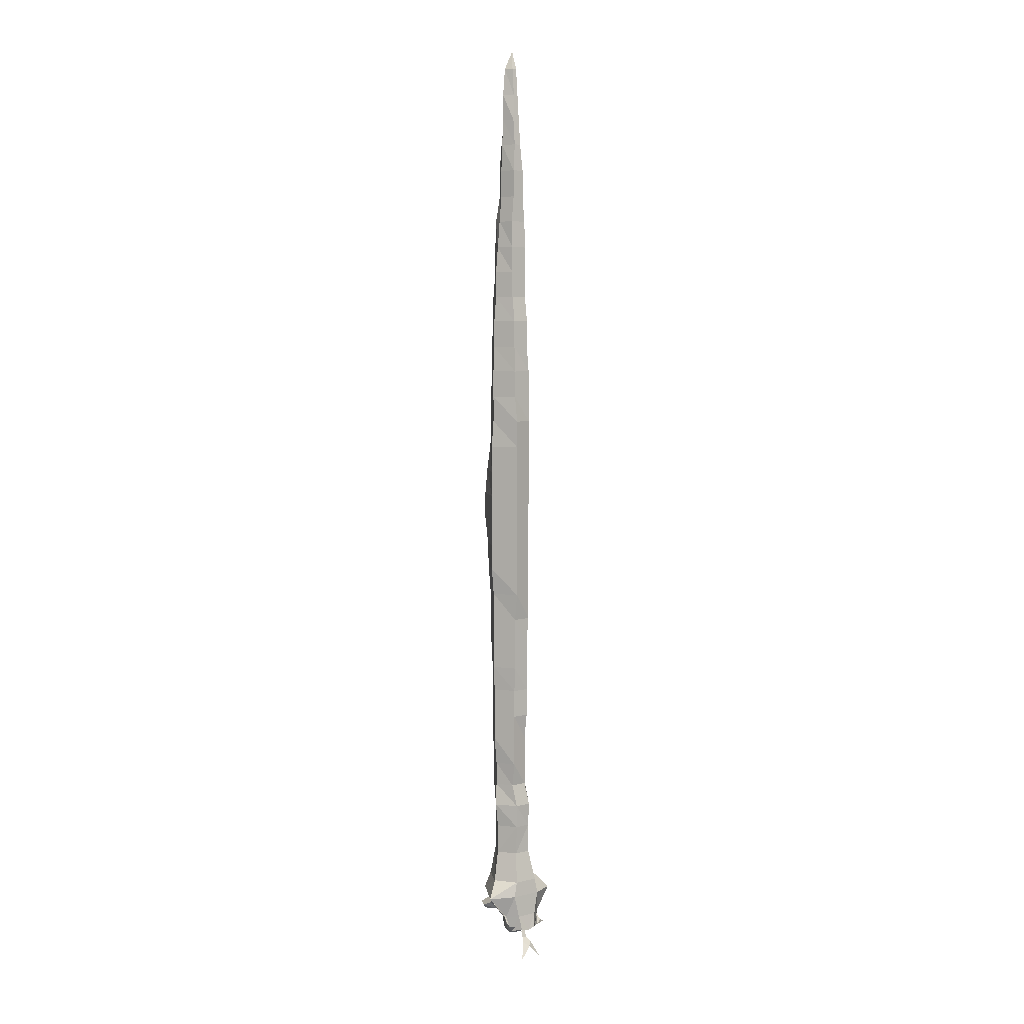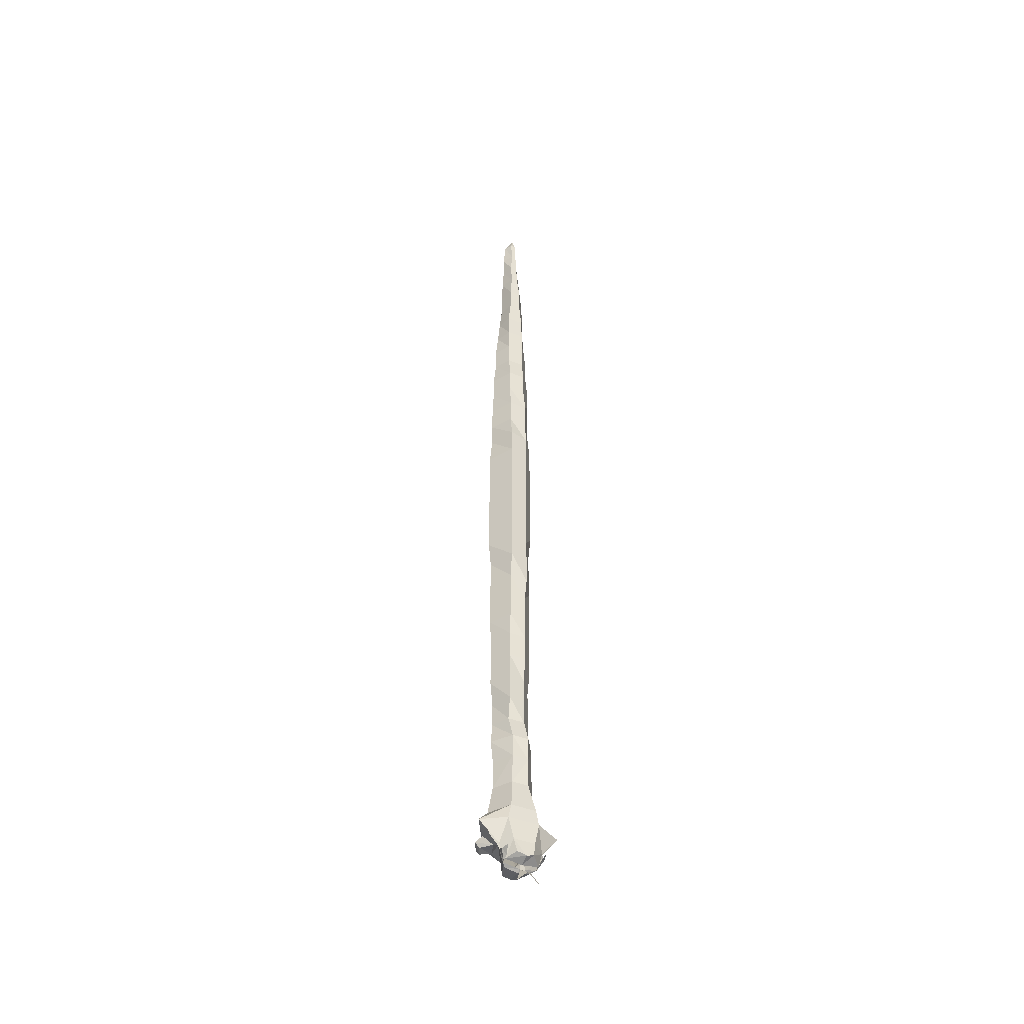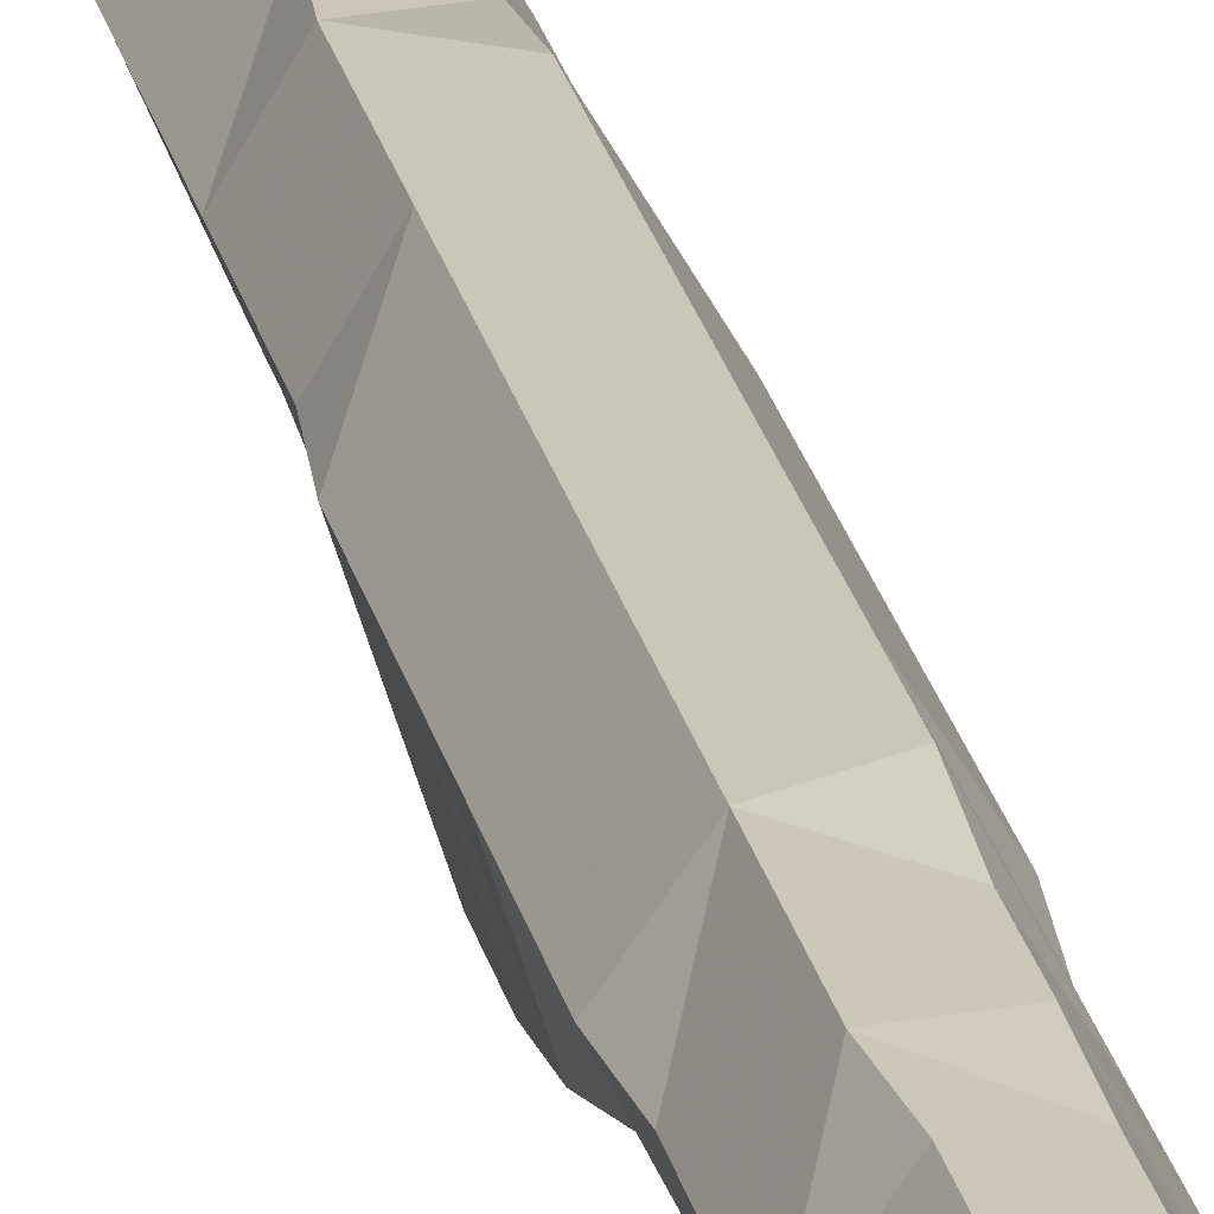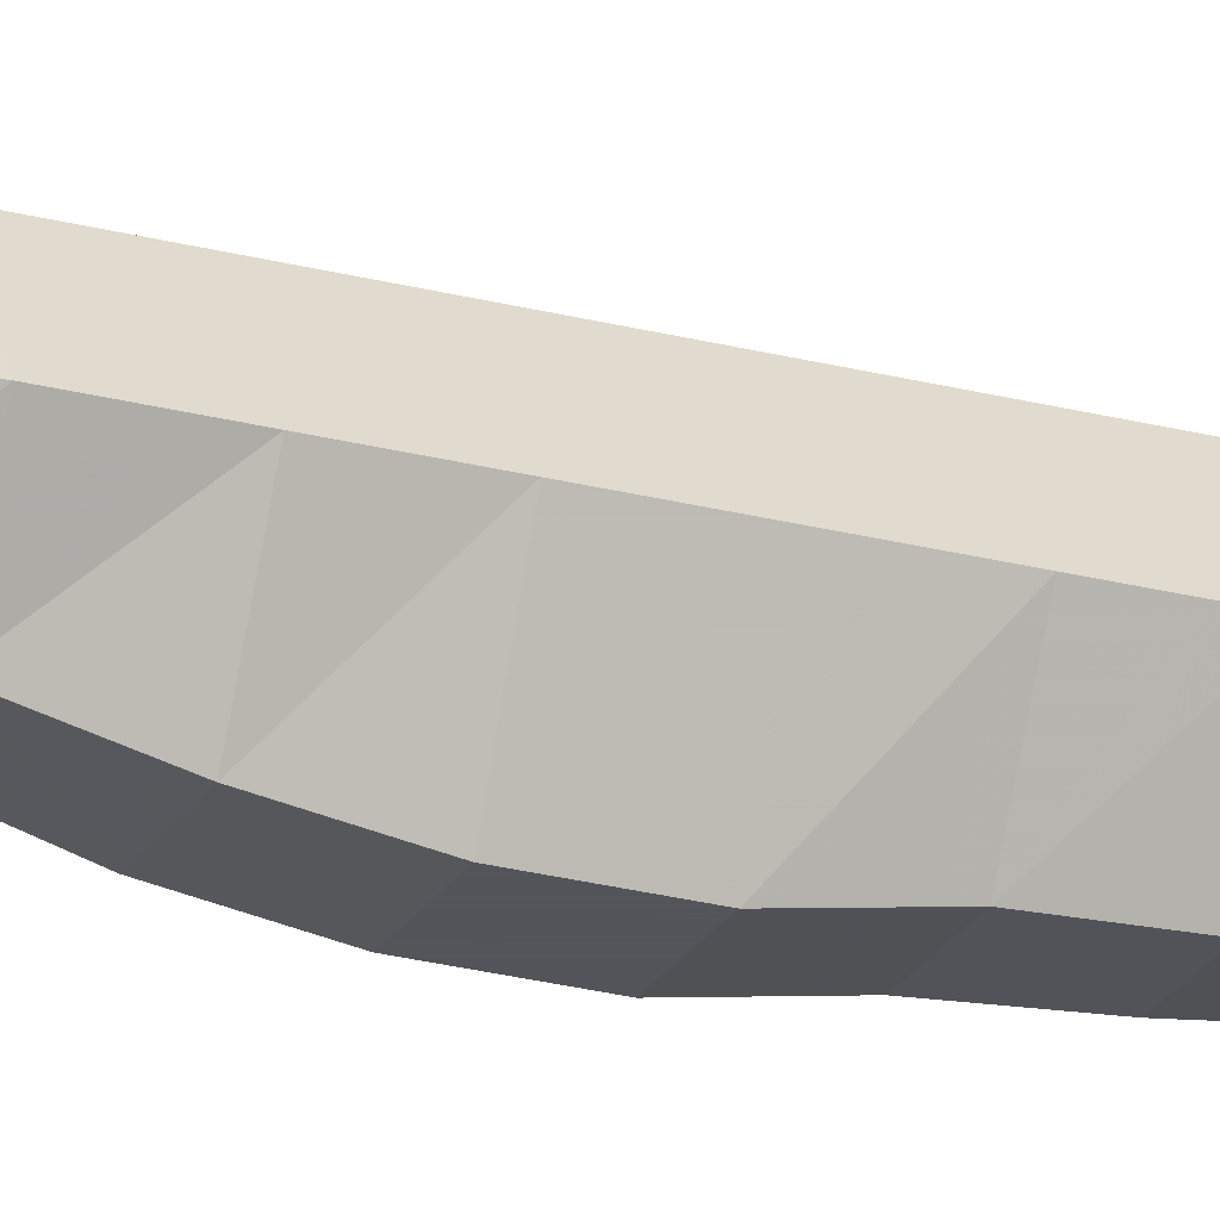
<metadata>
{"format":"obj","ext":"obj","renderer":"f3d","projection":"perspective","resolution":1024,"background":"white","views":[{"elev":5.7,"azim":143.4,"up":"+Z"},{"elev":-44.9,"azim":155.1,"up":"+Z"},{"elev":21.4,"azim":-10.8,"up":"+Y"},{"elev":-23.9,"azim":66.0,"up":"+Y"}]}
</metadata>
<code>
v 0.1094 0.02344 -3.375
v -0.09375 0.02344 -3.375
v -0.07812 0.01562 -3.273
v 0.08594 0.01562 -3.273
v 0.2656 -0.0625 -3.383
v 0.1406 -0.03906 -3.531
v 0.07812 0.03125 -3.523
v -0.0625 0.03125 -3.523
v -0.1406 -0.03906 -3.531
v -0.2578 -0.0625 -3.383
v -0.1641 -0.125 -3.273
v -0.04688 -0.02344 -3.07
v 0.0625 -0.02344 -3.07
v 0.1406 -0.1406 -3.07
v 0.1797 -0.125 -3.273
v 0.1094 -0.3438 -3.383
v 0.125 -0.25 -3.43
v 0.2031 -0.1406 -3.438
v 0.1406 -0.05469 -3.539
v 0.1406 -0.125 -3.492
v 0.1094 -0.2188 -3.492
v 0.04688 -0.2188 -3.539
v 0.05469 -0.1797 -3.656
v 0.1094 -0.05469 -3.648
v 0.1094 -0.03906 -3.648
v 0.1406 -0.03906 -3.57
v 0.1406 0 -3.594
v 0.1094 0 -3.625
v 0.125 0.05469 -3.586
v 0.2031 -0.1875 -3.492
v 0.1797 -0.2422 -3.5
v -0.04688 -0.2188 -3.539
v 0 -0.1797 -3.664
v 0 -0.07812 -3.68
v 0.08594 -0.07812 -3.664
v 0 -0.05469 -3.664
v -0.1094 -0.05469 -3.648
v -0.07812 -0.07812 -3.664
v -0.03906 -0.1797 -3.656
v -0.1406 -0.05469 -3.539
v -0.1406 -0.03906 -3.57
v -0.1094 -0.03906 -3.648
v -0.1094 0 -3.625
v -0.1406 0 -3.594
v -0.125 0.05469 -3.586
v 0.1875 -0.2734 -3.461
v 0.2344 -0.1875 -3.461
v -0.1094 -0.2734 -3.43
v -0.1797 -0.1406 -3.43
v -0.2188 -0.1797 -3.453
v -0.1641 -0.2734 -3.453
v -0.08594 -0.1875 -3.492
v -0.09375 -0.3438 -3.383
v -0.125 -0.125 -3.492
v -0.1797 -0.1797 -3.5
v -0.1406 -0.2188 -3.5
v -0.04688 -0.02344 -2.875
v 0.0625 -0.01562 -2.875
v 0.1406 -0.1406 -2.875
v 0.0625 -0.2734 -3.07
v 0.08594 -0.3047 -3.273
v 0 -0.1562 2.633
v 0.03125 -0.1094 2.508
v 0 -0.1094 2.508
v -0.01562 -0.1562 2.508
v 0 -0.1797 2.508
v 0.03125 -0.1797 2.508
v 0.0625 -0.1562 2.508
v 0.03125 -0.09375 2.328
v 0 -0.09375 2.328
v -0.03125 -0.1562 2.328
v 0 -0.1797 2.328
v 0.03125 -0.1797 2.328
v 0.07812 -0.1562 2.328
v 0.04688 -0.07812 2.156
v 0 -0.07812 2.156
v -0.04688 -0.1562 2.156
v 0 -0.1875 2.156
v 0.04688 -0.1875 2.156
v 0.07812 -0.1562 2.156
v 0.04688 -0.0625 1.984
v 0 -0.0625 1.984
v -0.0625 -0.1562 1.984
v 0 -0.2188 1.984
v 0.04688 -0.2188 1.984
v 0.08594 -0.1562 1.984
v 0.0625 -0.05469 1.805
v -0.01562 -0.05469 1.805
v -0.07812 -0.1562 1.805
v -0.01562 -0.2188 1.805
v 0.0625 -0.2188 1.805
v 0.09375 -0.1562 1.805
v 0.0625 -0.05469 1.625
v -0.01562 -0.05469 1.625
v -0.08594 -0.1562 1.625
v -0.01562 -0.2188 1.625
v 0.0625 -0.2188 1.625
v 0.09375 -0.1562 1.625
v 0.07812 -0.05469 1.453
v -0.03125 -0.05469 1.453
v -0.08594 -0.1562 1.453
v -0.03125 -0.2422 1.453
v 0.07812 -0.2422 1.453
v 0.1094 -0.1562 1.453
v 0.07812 -0.04688 1.273
v -0.03125 -0.04688 1.273
v -0.09375 -0.1562 1.273
v -0.03125 -0.25 1.273
v 0.07812 -0.25 1.273
v 0.125 -0.1562 1.273
v 0.07812 -0.04688 1.102
v -0.03125 -0.04688 1.102
v -0.1094 -0.1562 1.102
v -0.03125 -0.25 1.102
v 0.07812 -0.25 1.102
v 0.1406 -0.1562 1.102
v 0.07812 -0.04688 0.9297
v -0.03125 -0.04688 0.9297
v -0.1094 -0.1562 0.9297
v -0.03125 -0.2734 0.9297
v 0.07812 -0.2734 0.9297
v 0.1406 -0.1562 0.9297
v 0.07812 -0.02344 0.7578
v -0.03125 -0.02344 0.7578
v -0.125 -0.1562 0.7578
v -0.04688 -0.2812 0.7578
v 0.07812 -0.2812 0.7578
v 0.1562 -0.1562 0.7578
v 0.07812 -0.02344 0.5781
v -0.03125 -0.02344 0.5781
v -0.125 -0.1562 0.5781
v -0.04688 -0.2891 0.5781
v 0.07812 -0.2891 0.5781
v 0.1562 -0.1562 0.5781
v 0.07812 -0.01562 0.4062
v -0.04688 -0.02344 0.4062
v -0.125 -0.1562 0.4062
v -0.0625 -0.2891 0.4062
v 0.07812 -0.2891 0.4062
v 0.1641 -0.1562 0.4062
v 0.07812 -0.01562 0.2266
v -0.04688 -0.02344 0.2266
v -0.125 -0.1562 0.2266
v -0.0625 -0.3047 0.2266
v 0.07812 -0.3047 0.2266
v 0.1641 -0.1562 0.2266
v 0.07812 0.007812 0.05469
v -0.04688 -0.02344 0.05469
v -0.1406 -0.1562 0.05469
v -0.0625 -0.3047 0.05469
v 0.07812 -0.3047 0.05469
v 0.1641 -0.1562 0.05469
v 0.07812 0.007812 -0.125
v -0.04688 -0.02344 -0.125
v -0.1406 -0.1562 -0.125
v -0.0625 -0.3125 -0.125
v 0.07812 -0.3125 -0.125
v 0.1797 -0.1562 -0.125
v 0.07812 0.007812 -0.3047
v -0.04688 -0.02344 -0.3047
v -0.1406 -0.1562 -0.3047
v -0.07812 -0.3516 -0.3047
v 0.07812 -0.3516 -0.3047
v 0.1797 -0.1562 -0.3047
v 0.07812 0.007812 -0.4766
v -0.04688 -0.02344 -0.4766
v -0.1406 -0.1562 -0.4766
v -0.07812 -0.375 -0.4766
v 0.07812 -0.375 -0.4766
v 0.1797 -0.1562 -0.4766
v 0.07812 0.007812 -0.6562
v -0.04688 -0.02344 -0.6562
v -0.1406 -0.1562 -0.6562
v -0.07812 -0.375 -0.6562
v 0.07812 -0.375 -0.6562
v 0.1797 -0.1562 -0.6562
v 0.07812 0.007812 -0.8281
v -0.04688 -0.02344 -0.8281
v -0.1406 -0.1562 -0.8281
v -0.07812 -0.3438 -0.8281
v 0.07812 -0.3438 -0.8281
v 0.1797 -0.1562 -0.8281
v 0.07812 0.007812 -1
v -0.04688 -0.02344 -1
v -0.125 -0.1562 -1
v -0.0625 -0.3359 -1
v 0.07812 -0.3359 -1
v 0.1797 -0.1562 -1
v 0.07812 0.007812 -1.18
v -0.04688 -0.02344 -1.18
v -0.125 -0.1562 -1.18
v -0.0625 -0.3125 -1.18
v 0.07812 -0.3125 -1.18
v 0.1641 -0.1562 -1.18
v 0.07812 -0.01562 -1.359
v -0.04688 -0.02344 -1.359
v -0.125 -0.1562 -1.359
v -0.0625 -0.3047 -1.359
v 0.07812 -0.3047 -1.359
v 0.1641 -0.1562 -1.359
v 0.07812 -0.01562 -1.531
v -0.03125 -0.02344 -1.531
v -0.125 -0.1562 -1.531
v -0.0625 -0.3047 -1.531
v 0.07812 -0.3047 -1.531
v 0.1641 -0.1562 -1.531
v 0.07812 -0.01562 -1.711
v -0.03125 -0.02344 -1.711
v -0.125 -0.1562 -1.711
v -0.0625 -0.2891 -1.711
v 0.07812 -0.2891 -1.711
v 0.1641 -0.1562 -1.711
v 0.07812 -0.02344 -1.875
v -0.03125 -0.02344 -1.875
v -0.125 -0.1562 -1.875
v -0.04688 -0.2891 -1.875
v 0.07812 -0.2891 -1.875
v 0.1562 -0.1562 -1.875
v 0.07812 -0.02344 -2.062
v -0.03125 -0.02344 -2.062
v -0.125 -0.1562 -2.062
v -0.04688 -0.2812 -2.062
v 0.07812 -0.2812 -2.062
v 0.1562 -0.1562 -2.062
v 0.07812 -0.02344 -2.234
v -0.03125 -0.04688 -2.234
v -0.1094 -0.1562 -2.234
v -0.04688 -0.2812 -2.234
v 0.07812 -0.2812 -2.234
v 0.1562 -0.1562 -2.234
v 0.07812 -0.02344 -2.414
v -0.03125 -0.04688 -2.414
v -0.1094 -0.1562 -2.414
v -0.03125 -0.2734 -2.414
v 0.07812 -0.2734 -2.414
v 0.1406 -0.1562 -2.414
v 0.07812 -0.04688 -2.57
v -0.03125 -0.04688 -2.57
v -0.1094 -0.1562 -2.57
v -0.03125 -0.2734 -2.57
v 0.07812 -0.2734 -2.57
v 0.1406 -0.1562 -2.57
v 0.0625 -0.01562 -2.719
v -0.04688 -0.01562 -2.719
v -0.125 -0.1406 -2.719
v -0.0625 -0.2734 -2.719
v 0.0625 -0.2734 -2.719
v 0.1562 -0.1406 -2.719
v -0.125 -0.1406 -2.875
v -0.04688 -0.2734 -2.875
v 0.0625 -0.2734 -2.875
v -0.125 -0.1406 -3.07
v -0.04688 -0.2734 -3.07
v -0.07812 -0.3047 -3.273
v 0.1094 -0.02344 -3.641
v 0.0625 0.04688 -3.617
v 0 0.04688 -3.633
v -0.04688 0.04688 -3.617
v -0.1094 -0.02344 -3.641
v 0 -0.02344 -3.656
v -0.07812 0.07031 -3.836
v 0 0.05469 -3.75
v -0.03125 0.02344 -3.727
v 0.03125 0.02344 -3.727
v -0.01562 -0.007812 -3.703
v 0.01562 -0.007812 -3.703
v 0.01562 -0.02344 -3.656
v -0.01562 -0.02344 -3.656
v 0.07812 0.07031 -3.836
f 1 2 3
f 1 3 4
f 13 12 57
f 13 57 58
f 62 63 64
f 69 75 76
f 69 76 70
f 81 87 88
f 81 88 82
f 93 99 100
f 93 100 94
f 105 111 112
f 105 112 106
f 117 123 124
f 117 124 118
f 129 135 136
f 129 136 130
f 141 147 148
f 141 148 142
f 153 159 160
f 153 160 154
f 165 171 172
f 165 172 166
f 177 183 184
f 177 184 178
f 189 195 196
f 189 196 190
f 201 207 208
f 201 208 202
f 213 219 220
f 213 220 214
f 225 231 232
f 225 232 226
f 237 243 244
f 237 244 238
f 1 4 5
f 2 10 11
f 2 11 3
f 3 11 12
f 4 13 14
f 4 14 15
f 4 15 5
f 13 58 14
f 14 58 59
f 62 64 65
f 62 68 63
f 63 68 69
f 64 70 71
f 64 71 65
f 68 74 69
f 69 74 75
f 70 76 71
f 75 80 81
f 76 82 77
f 77 82 83
f 80 86 81
f 81 86 87
f 82 88 83
f 87 92 93
f 88 94 89
f 89 94 95
f 92 98 93
f 93 98 99
f 94 100 95
f 99 104 105
f 100 106 101
f 101 106 107
f 104 110 105
f 105 110 111
f 106 112 107
f 111 116 117
f 112 118 113
f 113 118 119
f 116 122 117
f 117 122 123
f 118 124 119
f 123 128 129
f 124 130 125
f 125 130 131
f 128 134 129
f 129 134 135
f 130 136 131
f 135 140 141
f 136 142 137
f 137 142 143
f 140 146 141
f 141 146 147
f 142 148 143
f 147 152 153
f 148 154 149
f 149 154 155
f 152 158 153
f 153 158 159
f 154 160 155
f 159 164 165
f 160 166 161
f 161 166 167
f 164 170 165
f 165 170 171
f 166 172 167
f 171 176 177
f 172 178 173
f 173 178 179
f 176 182 177
f 177 182 183
f 178 184 179
f 183 188 189
f 184 190 185
f 185 190 191
f 188 194 189
f 189 194 195
f 190 196 191
f 195 200 201
f 196 202 197
f 197 202 203
f 200 206 201
f 201 206 207
f 202 208 203
f 207 212 213
f 208 214 209
f 209 214 215
f 212 218 213
f 213 218 219
f 214 220 215
f 219 224 225
f 220 226 221
f 221 226 227
f 224 230 225
f 225 230 231
f 226 232 227
f 231 236 237
f 232 238 233
f 233 238 239
f 236 242 237
f 237 242 243
f 238 244 239
f 243 248 58
f 244 57 245
f 245 57 249
f 248 59 58
f 11 252 12
f 12 252 57
f 57 252 249
f 1 5 6
f 2 9 10
f 5 15 16
f 5 16 17
f 5 17 18
f 5 18 19
f 19 18 20
f 19 20 21
f 19 21 22
f 19 22 23
f 19 23 24
f 21 17 16
f 21 16 22
f 22 33 23
f 23 33 34
f 23 34 35
f 23 35 24
f 24 35 36
f 36 35 34
f 36 34 37
f 37 34 38
f 37 38 39
f 37 39 40
f 48 52 32
f 48 32 53
f 48 53 49
f 49 53 10
f 49 10 54
f 52 54 40
f 52 40 32
f 32 40 39
f 32 39 33
f 33 39 38
f 33 38 34
f 14 59 60
f 14 60 15
f 15 60 61
f 15 61 16
f 62 65 66
f 62 67 68
f 65 71 72
f 65 72 66
f 67 73 74
f 67 74 68
f 72 77 78
f 73 79 80
f 77 83 78
f 78 83 84
f 79 85 86
f 79 86 80
f 84 89 90
f 85 91 92
f 89 95 90
f 90 95 96
f 91 97 98
f 91 98 92
f 96 101 102
f 97 103 104
f 101 107 102
f 102 107 108
f 103 109 110
f 103 110 104
f 108 113 114
f 109 115 116
f 113 119 114
f 114 119 120
f 115 121 122
f 115 122 116
f 120 125 126
f 121 127 128
f 125 131 126
f 126 131 132
f 127 133 134
f 127 134 128
f 132 137 138
f 133 139 140
f 137 143 138
f 138 143 144
f 139 145 146
f 139 146 140
f 144 149 150
f 145 151 152
f 149 155 150
f 150 155 156
f 151 157 158
f 151 158 152
f 156 161 162
f 157 163 164
f 161 167 162
f 162 167 168
f 163 169 170
f 163 170 164
f 168 173 174
f 169 175 176
f 173 179 174
f 174 179 180
f 175 181 182
f 175 182 176
f 180 185 186
f 181 187 188
f 185 191 186
f 186 191 192
f 187 193 194
f 187 194 188
f 192 197 198
f 193 199 200
f 197 203 198
f 198 203 204
f 199 205 206
f 199 206 200
f 204 209 210
f 205 211 212
f 209 215 210
f 210 215 216
f 211 217 218
f 211 218 212
f 216 221 222
f 217 223 224
f 221 227 222
f 222 227 228
f 223 229 230
f 223 230 224
f 228 233 234
f 229 235 236
f 233 239 234
f 234 239 240
f 235 241 242
f 235 242 236
f 240 245 246
f 241 247 248
f 245 249 246
f 246 249 250
f 247 251 59
f 247 59 248
f 249 252 250
f 250 252 253
f 251 60 59
f 254 253 252
f 254 252 11
f 254 11 10
f 254 10 53
f 10 40 54
f 1 6 7
f 1 7 2
f 2 7 8
f 2 8 9
f 3 12 13
f 3 13 4
f 63 69 70
f 63 70 64
f 75 81 82
f 75 82 76
f 87 93 94
f 87 94 88
f 99 105 106
f 99 106 100
f 111 117 118
f 111 118 112
f 123 129 130
f 123 130 124
f 135 141 142
f 135 142 136
f 147 153 154
f 147 154 148
f 159 165 166
f 159 166 160
f 171 177 178
f 171 178 172
f 183 189 190
f 183 190 184
f 195 201 202
f 195 202 196
f 207 213 214
f 207 214 208
f 219 225 226
f 219 226 220
f 231 237 238
f 231 238 232
f 243 58 57
f 243 57 244
f 7 6 255
f 7 255 256
f 7 256 257
f 7 257 8
f 8 257 258
f 8 258 9
f 9 258 259
f 255 260 257
f 255 257 256
f 260 259 258
f 260 258 257
f 19 24 25
f 19 25 26
f 19 26 24
f 24 26 25
f 25 26 27
f 25 27 28
f 25 28 26
f 26 28 27
f 27 28 29
f 27 29 28
f 37 40 41
f 37 41 42
f 37 42 40
f 40 42 41
f 41 42 43
f 41 43 44
f 41 44 42
f 42 44 43
f 43 44 45
f 43 45 44
f 21 20 30
f 21 30 31
f 21 31 17
f 31 46 17
f 17 46 18
f 18 46 47
f 18 47 20
f 20 47 30
f 48 49 50
f 48 50 51
f 48 51 52
f 49 54 55
f 49 55 50
f 51 56 52
f 52 56 54
f 56 55 54
f 22 16 32
f 22 32 33
f 16 61 53
f 16 53 32
f 62 66 67
f 66 72 73
f 66 73 67
f 72 78 79
f 72 79 73
f 78 84 85
f 78 85 79
f 84 90 91
f 84 91 85
f 90 96 97
f 90 97 91
f 96 102 103
f 96 103 97
f 102 108 109
f 102 109 103
f 108 114 115
f 108 115 109
f 114 120 121
f 114 121 115
f 120 126 127
f 120 127 121
f 126 132 133
f 126 133 127
f 132 138 139
f 132 139 133
f 138 144 145
f 138 145 139
f 144 150 151
f 144 151 145
f 150 156 157
f 150 157 151
f 156 162 163
f 156 163 157
f 162 168 169
f 162 169 163
f 168 174 175
f 168 175 169
f 174 180 181
f 174 181 175
f 180 186 187
f 180 187 181
f 186 192 193
f 186 193 187
f 192 198 199
f 192 199 193
f 198 204 205
f 198 205 199
f 204 210 211
f 204 211 205
f 210 216 217
f 210 217 211
f 216 222 223
f 216 223 217
f 222 228 229
f 222 229 223
f 228 234 235
f 228 235 229
f 234 240 241
f 234 241 235
f 240 246 247
f 240 247 241
f 246 250 251
f 246 251 247
f 250 253 251
f 251 253 60
f 254 53 61
f 254 61 253
f 253 61 60
f 30 47 31
f 50 55 56
f 31 47 46
f 50 56 51
f 71 76 77
f 74 80 75
f 83 88 89
f 86 92 87
f 95 100 101
f 98 104 99
f 107 112 113
f 110 116 111
f 119 124 125
f 122 128 123
f 131 136 137
f 134 140 135
f 143 148 149
f 146 152 147
f 155 160 161
f 158 164 159
f 167 172 173
f 170 176 171
f 179 184 185
f 182 188 183
f 191 196 197
f 194 200 195
f 203 208 209
f 206 212 207
f 215 220 221
f 218 224 219
f 227 232 233
f 230 236 231
f 239 244 245
f 242 248 243
f 71 77 72
f 73 80 74
f 83 89 84
f 85 92 86
f 95 101 96
f 97 104 98
f 107 113 108
f 109 116 110
f 119 125 120
f 121 128 122
f 131 137 132
f 133 140 134
f 143 149 144
f 145 152 146
f 155 161 156
f 157 164 158
f 167 173 168
f 169 176 170
f 179 185 180
f 181 188 182
f 191 197 192
f 193 200 194
f 203 209 204
f 205 212 206
f 215 221 216
f 217 224 218
f 227 233 228
f 229 236 230
f 239 245 240
f 241 248 242
f 9 259 6
f 9 6 5
f 9 5 10
f 261 262 263
f 263 262 264
f 263 264 265
f 265 264 266
f 265 266 267
f 265 267 268
f 262 269 264
f 259 255 6
f 255 259 260

</code>
